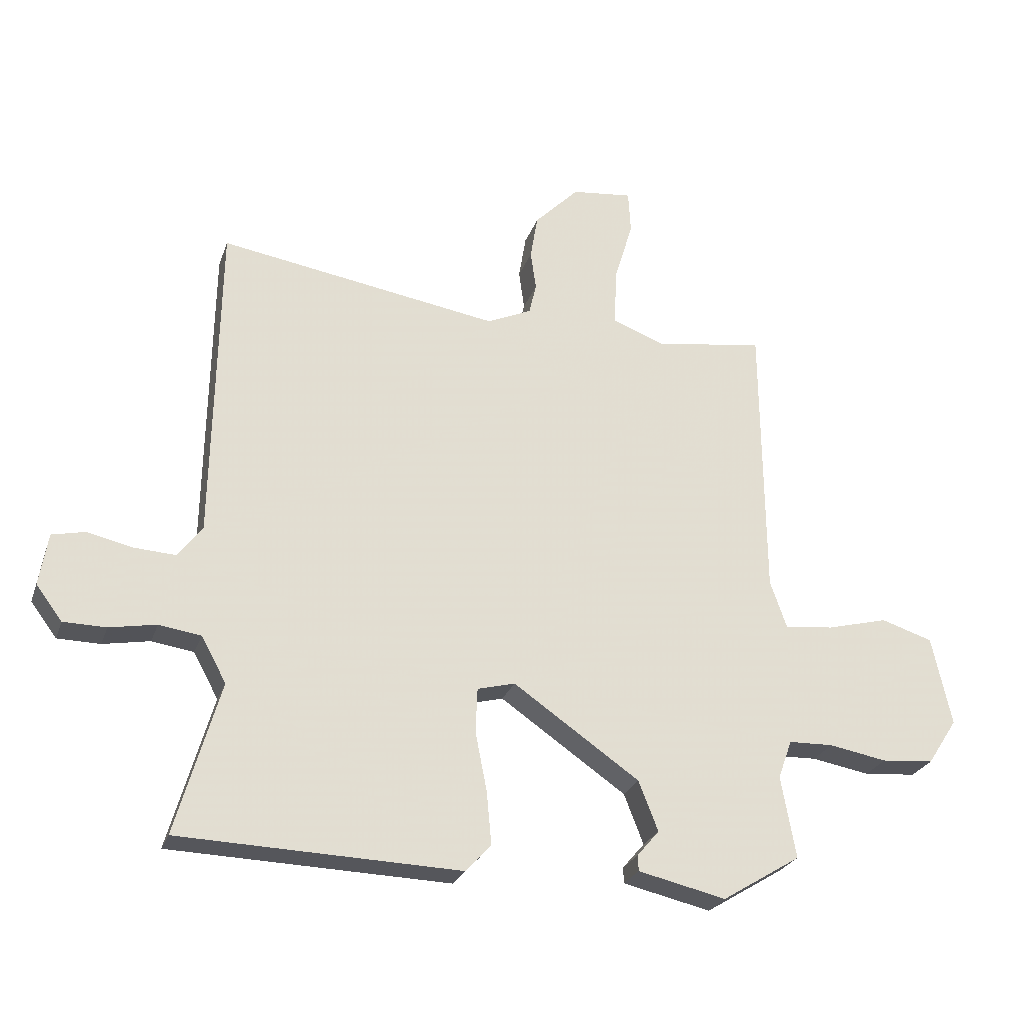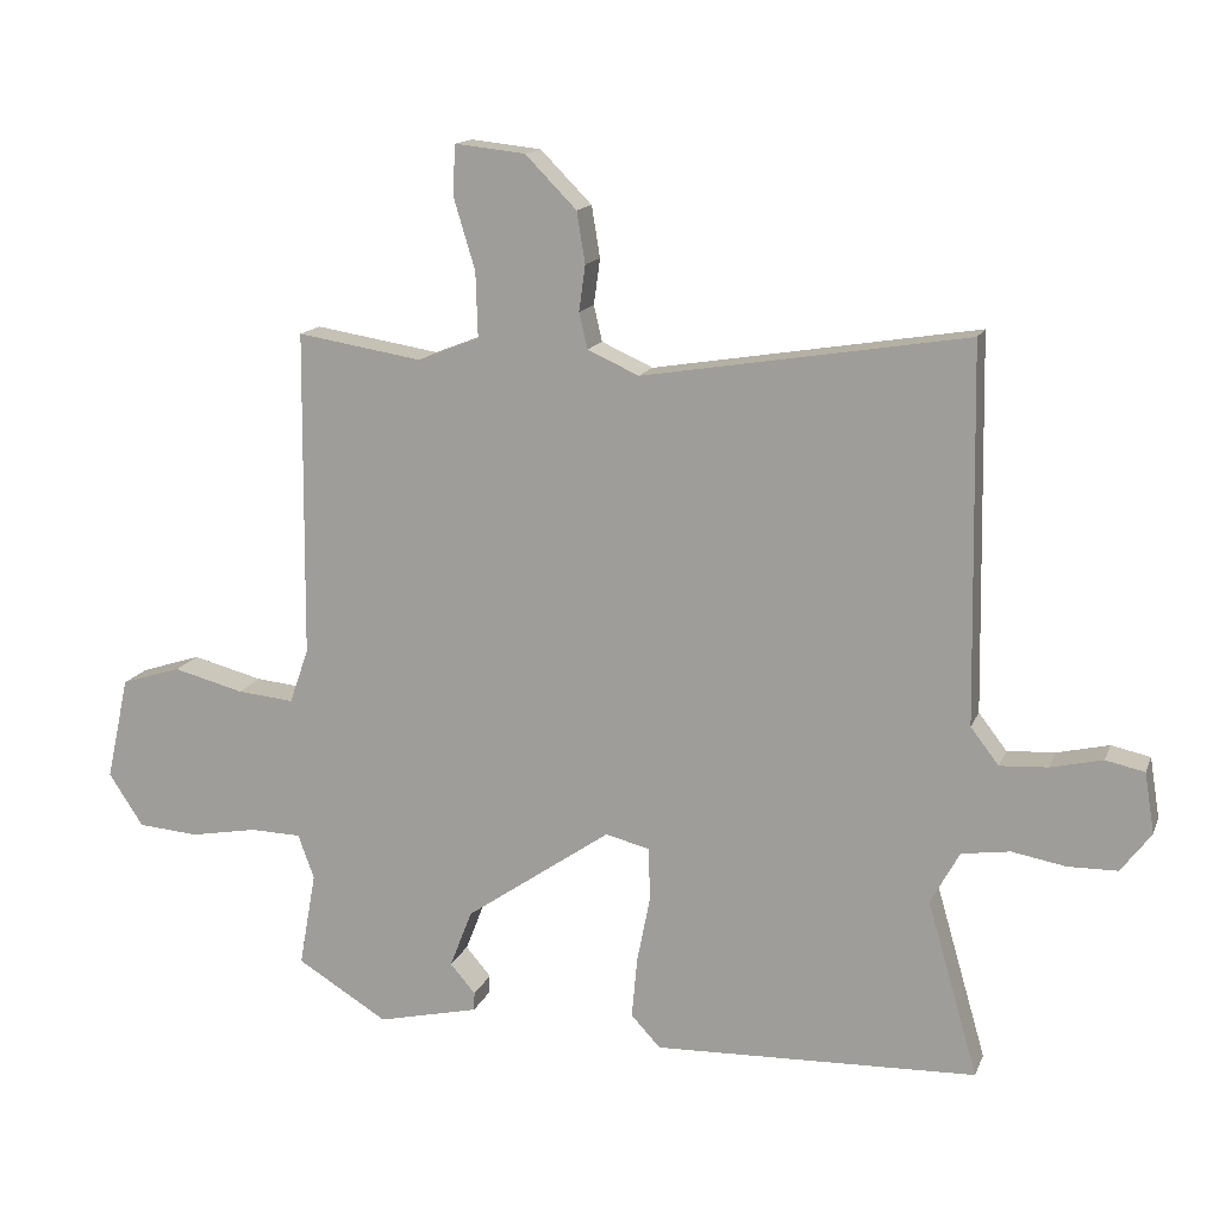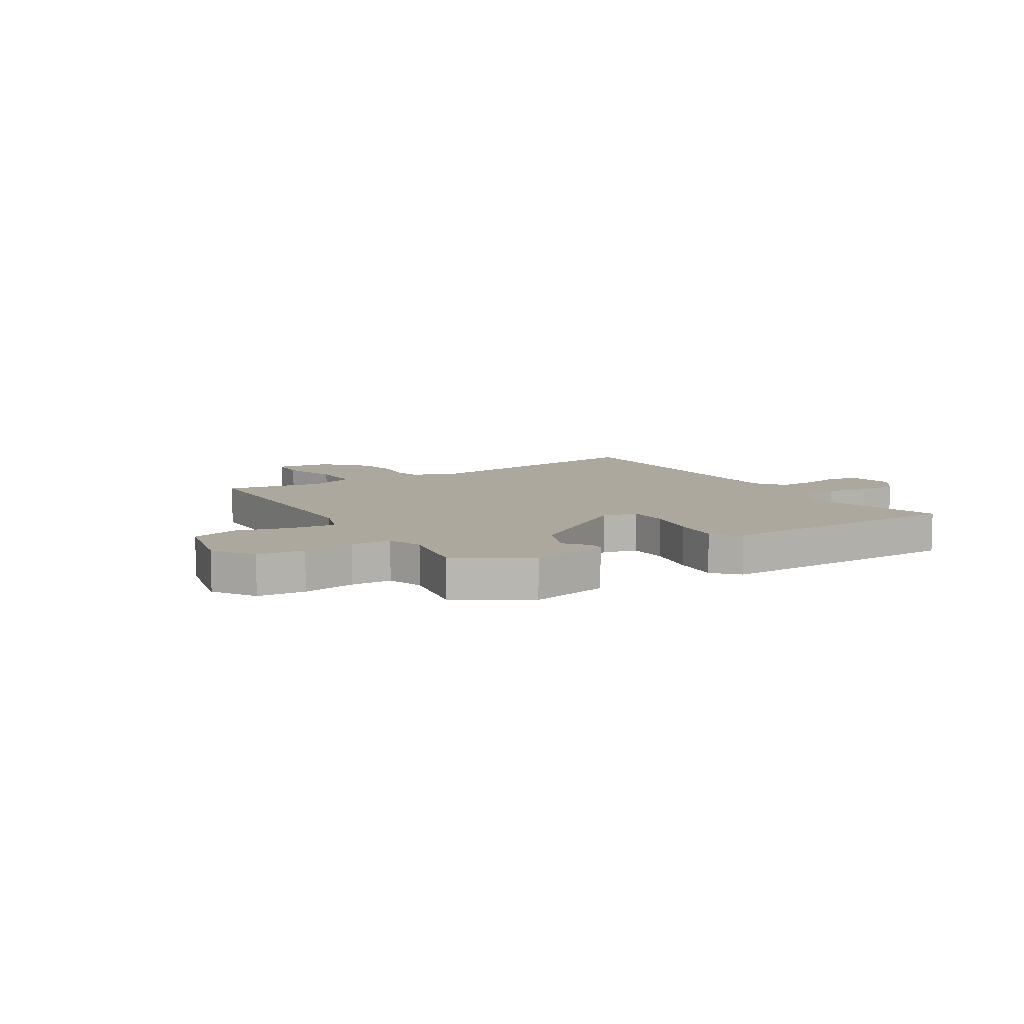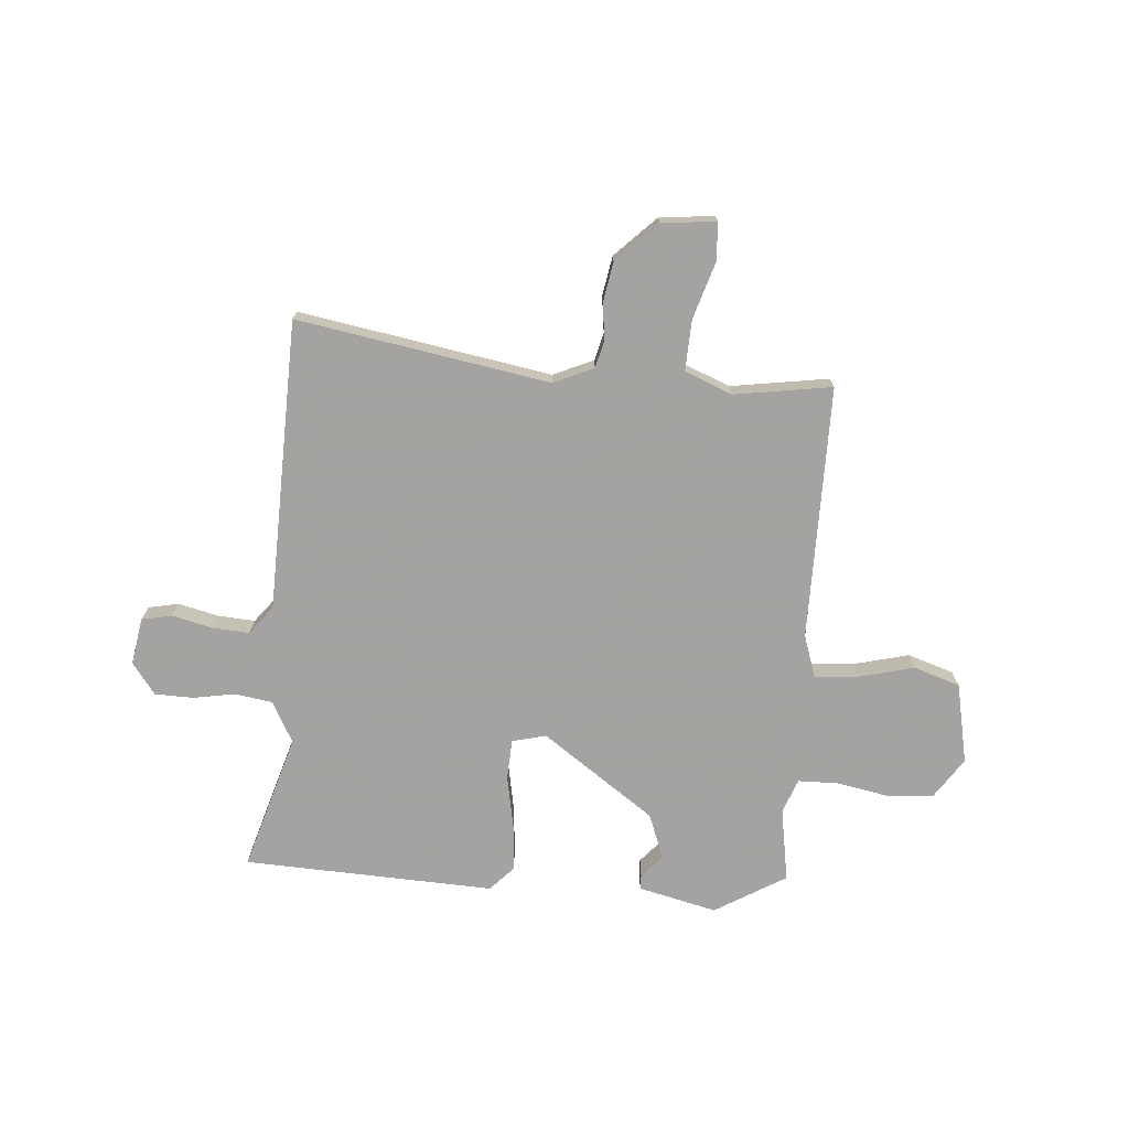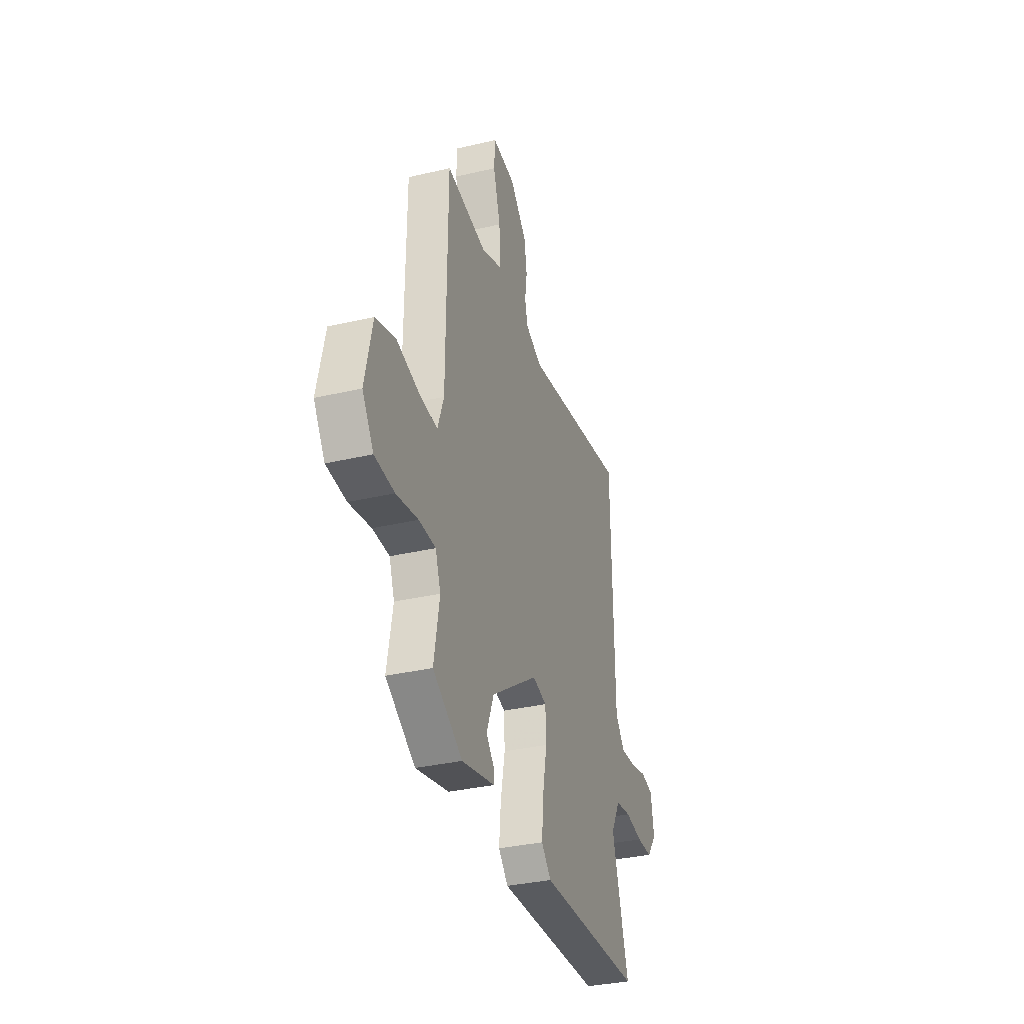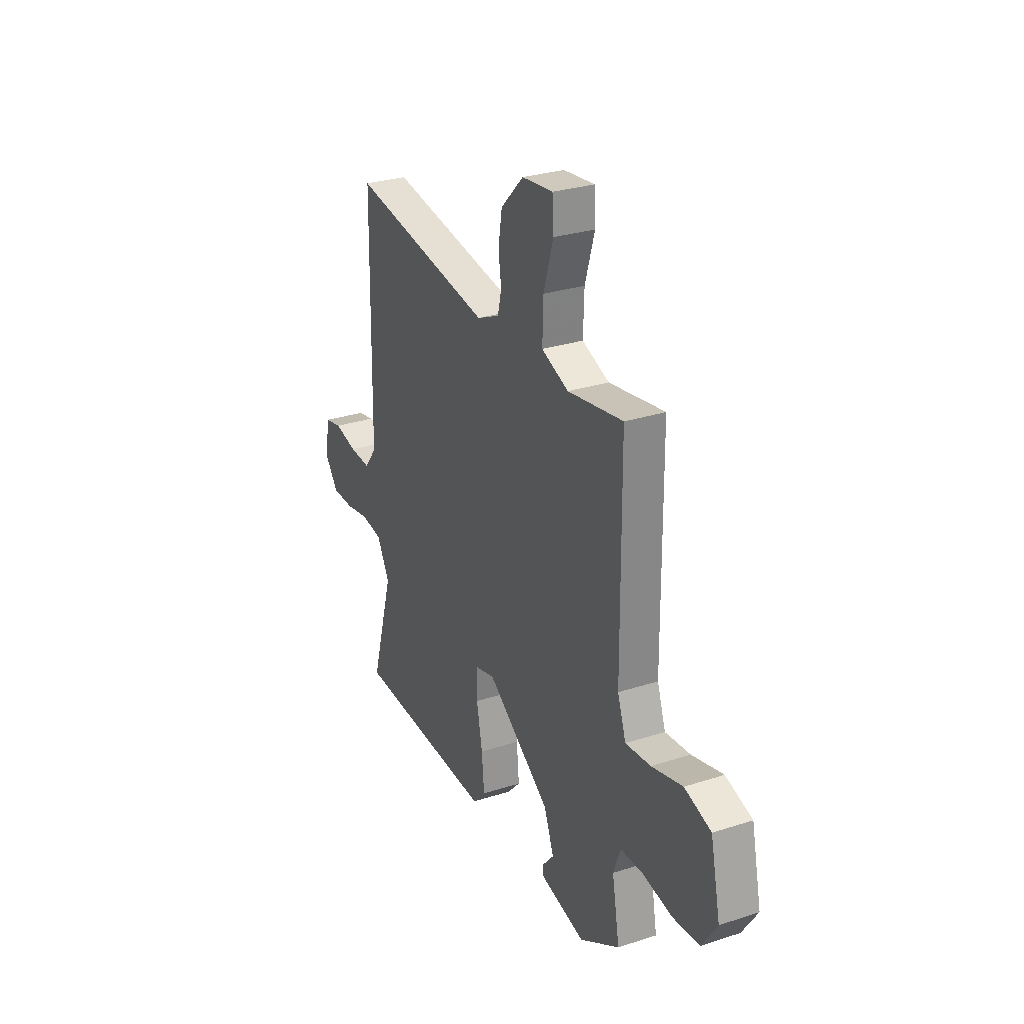
<metadata>
{"format":"obj","ext":"obj","renderer":"f3d","projection":"perspective","resolution":1024,"background":"white","views":[{"elev":-25.6,"azim":-16.9,"up":"+Z"},{"elev":14.5,"azim":-163.5,"up":"+Z"},{"elev":8.6,"azim":148.8,"up":"+Y"},{"elev":-73.1,"azim":-5.0,"up":"+Y"},{"elev":-34.0,"azim":107.6,"up":"+Z"},{"elev":28.8,"azim":64.2,"up":"+Z"}]}
</metadata>
<code>
v -0.537 0.07 -0.484
v -0.465 0.07 -0.234
v -0.506 0.07 -0.159
v -0.575 0.07 -0.149
v -0.652 0.07 -0.163
v -0.722 0.07 -0.162
v -0.765 0.07 -0.105
v -0.751 0.07 -0.019
v -0.696 0.07 -0.007
v -0.622 0.07 -0.024
v -0.554 0.07 -0.028
v -0.514 0.07 0.024
v -0.505 0.07 0.557
v -0.044 0.07 0.483
v 0.029 0.07 0.516
v 0.041 0.07 0.567
v 0.032 0.07 0.632
v 0.044 0.07 0.705
v 0.117 0.07 0.779
v 0.217 0.07 0.79
v 0.221 0.07 0.72
v 0.19 0.07 0.617
v 0.187 0.07 0.524
v 0.274 0.07 0.49
v 0.452 0.07 0.519
v 0.456 0.07 0.055
v 0.483 0.07 -0.023
v 0.564 0.07 -0.015
v 0.664 0.07 0.011
v 0.749 0.07 -0.016
v 0.781 0.07 -0.163
v 0.732 0.07 -0.238
v 0.646 0.07 -0.245
v 0.551 0.07 -0.228
v 0.478 0.07 -0.23
v 0.455 0.07 -0.293
v 0.479 0.07 -0.428
v 0.35 0.07 -0.507
v 0.206 0.07 -0.474
v 0.205 0.07 -0.448
v 0.241 0.07 -0.406
v 0.209 0.07 -0.324
v 0.002 0.07 -0.181
v -0.06 0.07 -0.197
v -0.063 0.07 -0.27
v -0.044 0.07 -0.367
v -0.036 0.07 -0.454
v -0.078 0.07 -0.499
v -0.537 0 -0.484
v -0.465 0 -0.234
v -0.506 0 -0.159
v -0.575 0 -0.149
v -0.652 0 -0.163
v -0.722 0 -0.162
v -0.765 0 -0.105
v -0.751 0 -0.019
v -0.696 0 -0.007
v -0.622 0 -0.024
v -0.554 0 -0.028
v -0.514 0 0.024
v -0.505 0 0.557
v -0.044 0 0.483
v 0.029 0 0.516
v 0.041 0 0.567
v 0.032 0 0.632
v 0.044 0 0.705
v 0.117 0 0.779
v 0.217 0 0.79
v 0.221 0 0.72
v 0.19 0 0.617
v 0.187 0 0.524
v 0.274 0 0.49
v 0.452 0 0.519
v 0.456 0 0.055
v 0.483 0 -0.023
v 0.564 0 -0.015
v 0.664 0 0.011
v 0.749 0 -0.016
v 0.781 0 -0.163
v 0.732 0 -0.238
v 0.646 0 -0.245
v 0.551 0 -0.228
v 0.478 0 -0.23
v 0.455 0 -0.293
v 0.479 0 -0.428
v 0.35 0 -0.507
v 0.206 0 -0.474
v 0.205 0 -0.448
v 0.241 0 -0.406
v 0.209 0 -0.324
v 0.002 0 -0.181
v -0.06 0 -0.197
v -0.063 0 -0.27
v -0.044 0 -0.367
v -0.036 0 -0.454
v -0.078 0 -0.499
f 48 1 2
f 47 48 2
f 46 47 2
f 45 46 2
f 44 45 2 3
f 43 44 3 4
f 39 40 41
f 38 39 41
f 37 38 41
f 36 37 41
f 35 36 41 42
f 32 33 34
f 31 32 34
f 30 31 34
f 29 30 34
f 28 29 34
f 27 28 34 35
f 35 42 43
f 27 35 43
f 26 27 43
f 20 21 22
f 19 20 22
f 18 19 22
f 17 18 22
f 16 17 22
f 15 16 22 23
f 14 15 23 24
f 12 13 14
f 11 12 14 24
f 8 9 10
f 7 8 10
f 6 7 10
f 5 6 10
f 4 5 10
f 4 10 11
f 25 26 43
f 24 25 43
f 11 24 43
f 4 11 43
f 50 49 96
f 50 96 95
f 50 95 94
f 50 94 93
f 51 50 93 92
f 52 51 92 91
f 89 88 87
f 89 87 86
f 89 86 85
f 89 85 84
f 90 89 84 83
f 82 81 80
f 82 80 79
f 82 79 78
f 82 78 77
f 82 77 76
f 83 82 76 75
f 91 90 83
f 91 83 75
f 91 75 74
f 70 69 68
f 70 68 67
f 70 67 66
f 70 66 65
f 70 65 64
f 71 70 64 63
f 72 71 63 62
f 62 61 60
f 72 62 60 59
f 58 57 56
f 58 56 55
f 58 55 54
f 58 54 53
f 58 53 52
f 59 58 52
f 91 74 73
f 91 73 72
f 91 72 59
f 91 59 52
f 1 49 50 2
f 2 50 51 3
f 3 51 52 4
f 4 52 53 5
f 5 53 54 6
f 6 54 55 7
f 7 55 56 8
f 8 56 57 9
f 9 57 58 10
f 10 58 59 11
f 11 59 60 12
f 12 60 61 13
f 13 61 62 14
f 14 62 63 15
f 15 63 64 16
f 16 64 65 17
f 17 65 66 18
f 18 66 67 19
f 19 67 68 20
f 20 68 69 21
f 21 69 70 22
f 22 70 71 23
f 23 71 72 24
f 24 72 73 25
f 25 73 74 26
f 26 74 75 27
f 27 75 76 28
f 28 76 77 29
f 29 77 78 30
f 30 78 79 31
f 31 79 80 32
f 32 80 81 33
f 33 81 82 34
f 34 82 83 35
f 35 83 84 36
f 36 84 85 37
f 37 85 86 38
f 38 86 87 39
f 39 87 88 40
f 40 88 89 41
f 41 89 90 42
f 42 90 91 43
f 43 91 92 44
f 44 92 93 45
f 45 93 94 46
f 46 94 95 47
f 47 95 96 48
f 48 96 49 1

</code>
